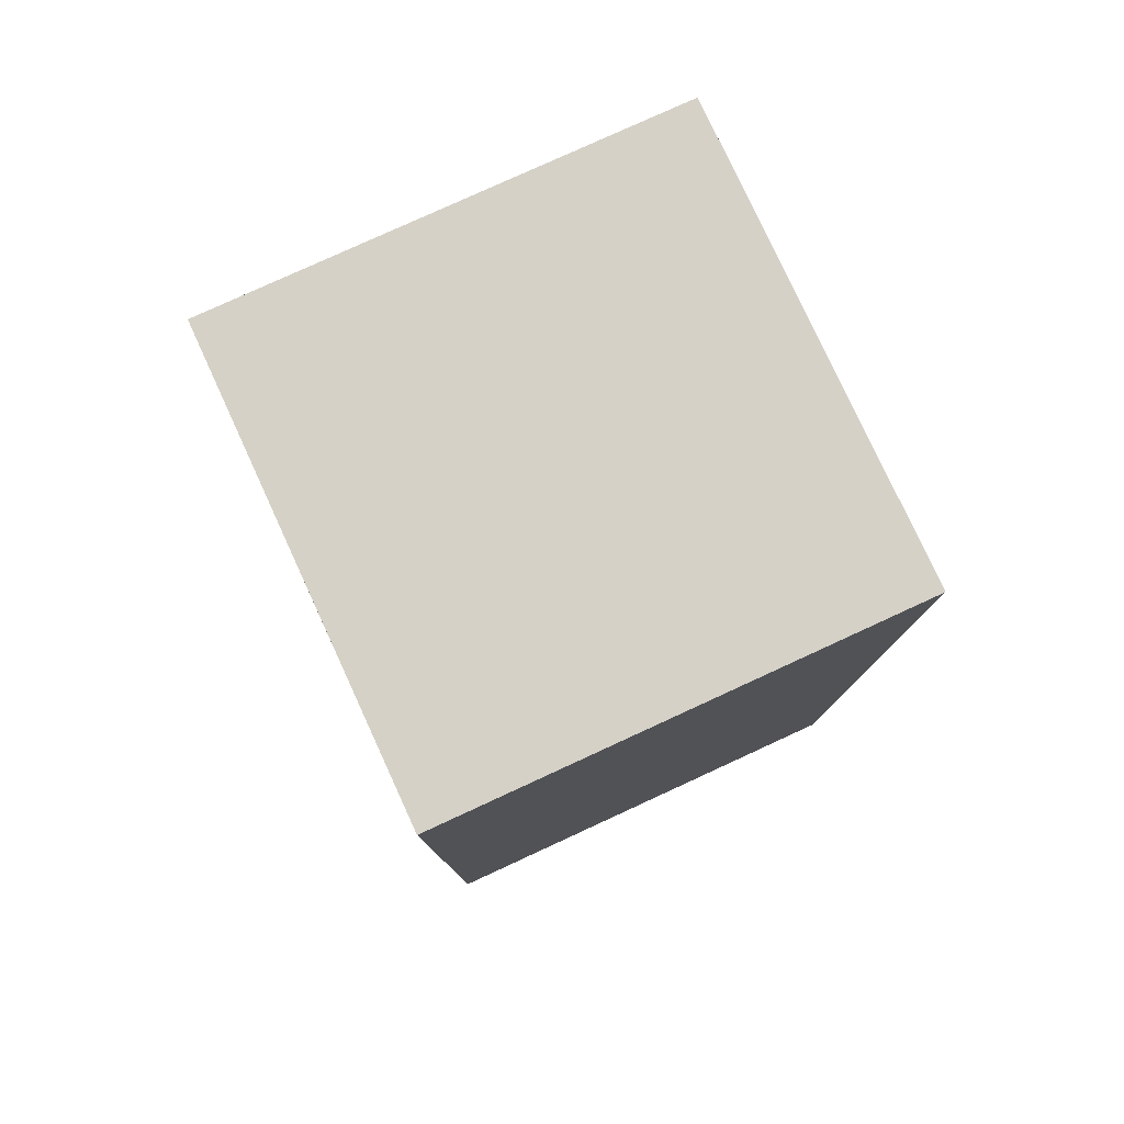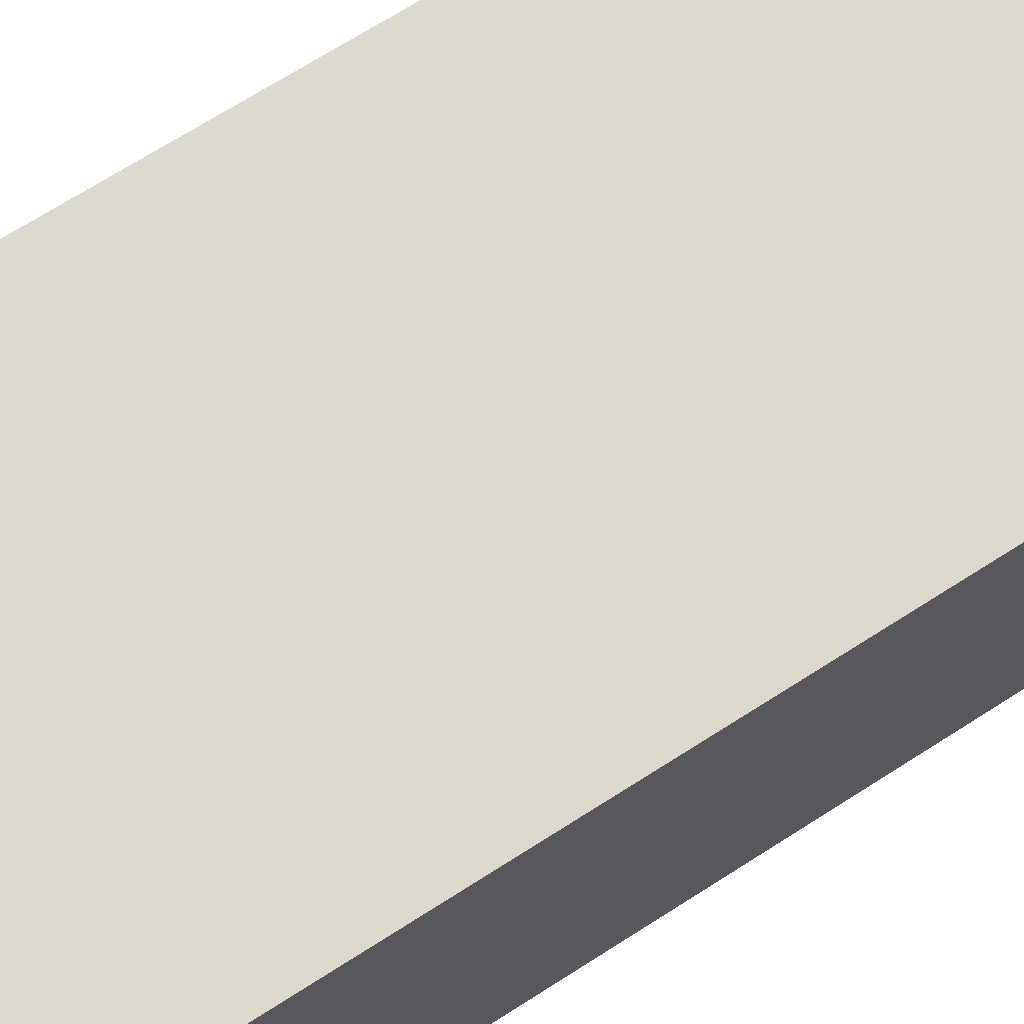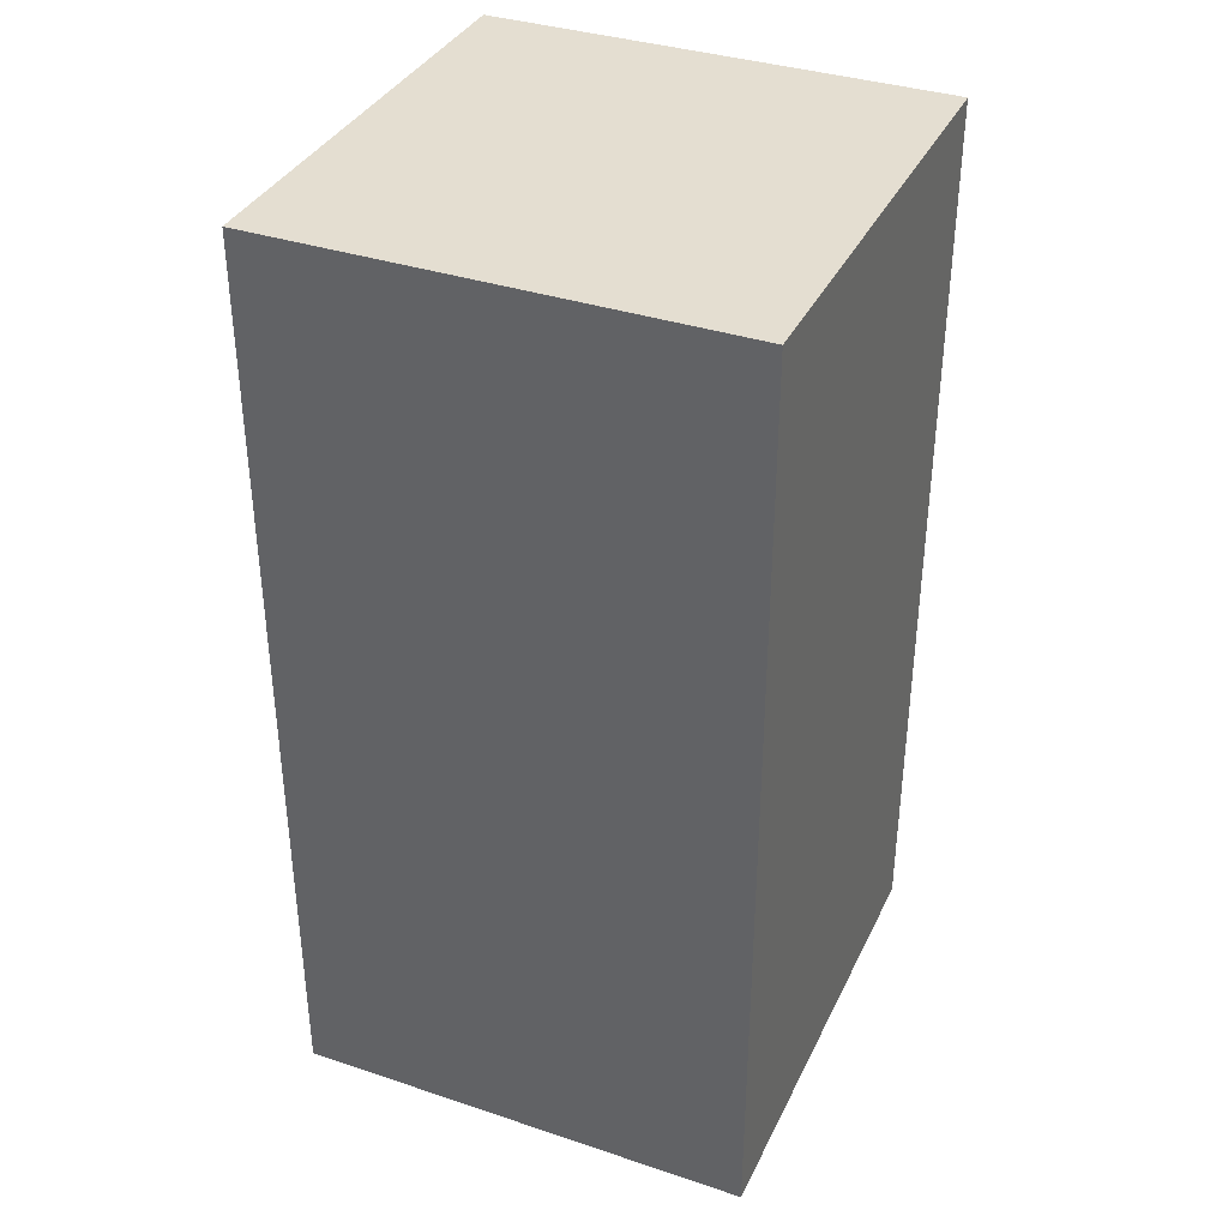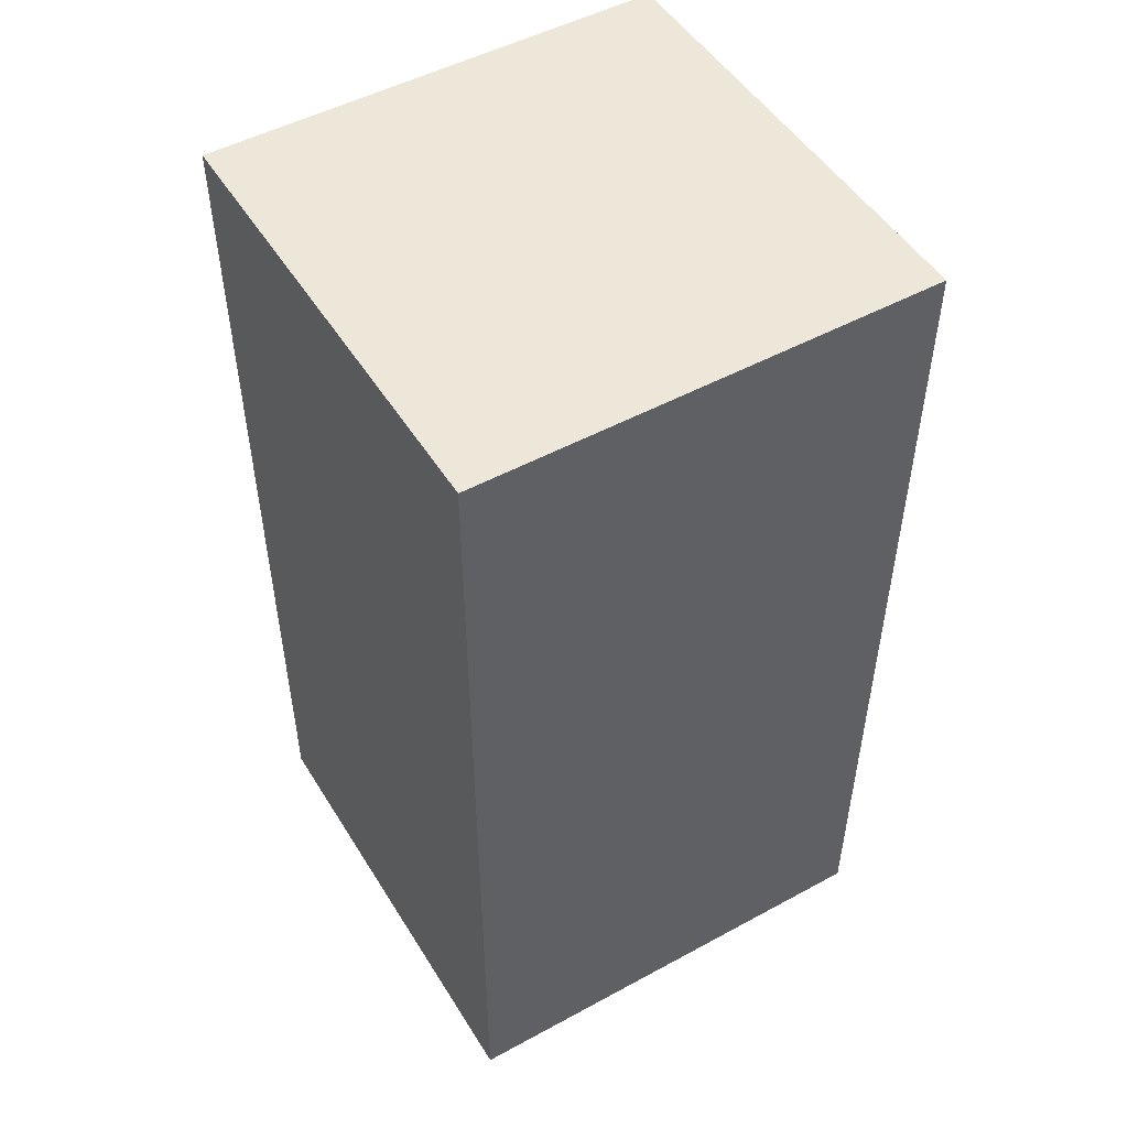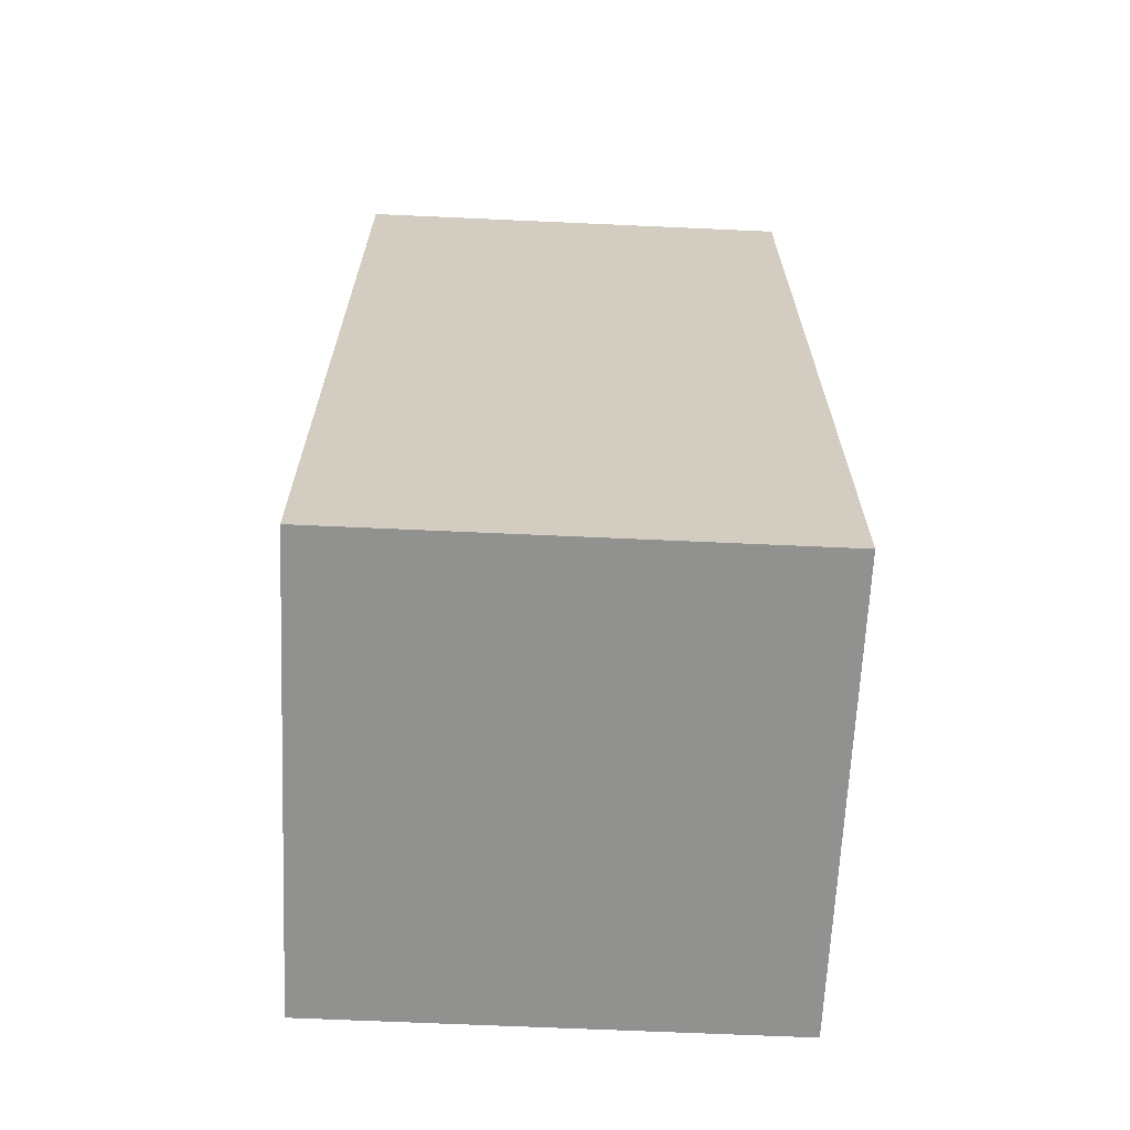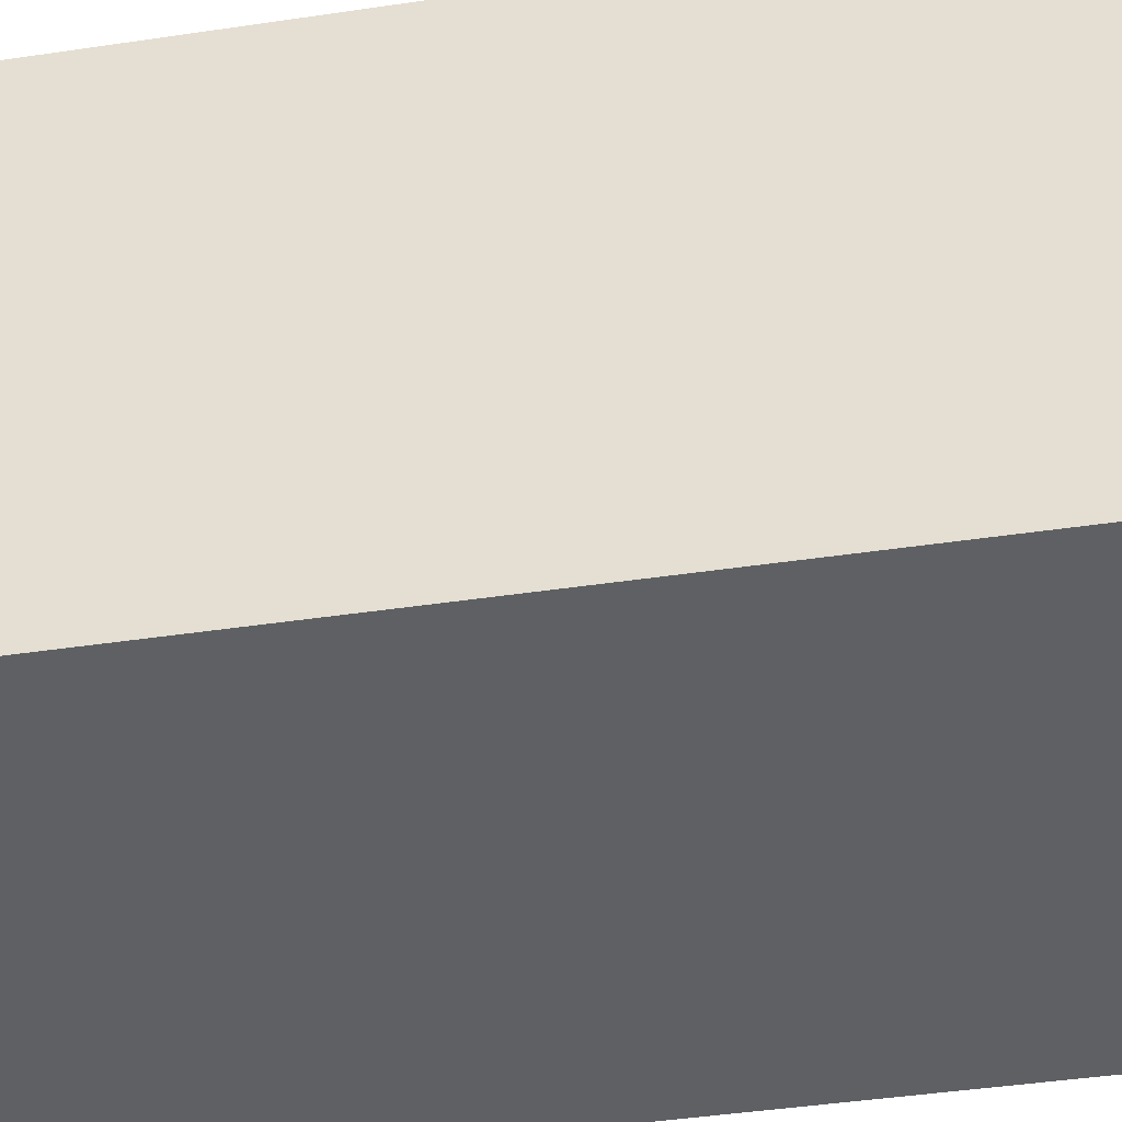
<metadata>
{"format":"obj","ext":"obj","renderer":"f3d","projection":"perspective","resolution":1024,"background":"white","views":[{"elev":79.1,"azim":155.3,"up":"+Z"},{"elev":71.8,"azim":57.7,"up":"+Y"},{"elev":36.4,"azim":23.4,"up":"+Z"},{"elev":50.1,"azim":-30.8,"up":"+Z"},{"elev":-65.9,"azim":-92.6,"up":"+Z"},{"elev":-42.2,"azim":-79.8,"up":"+Y"}]}
</metadata>
<code>
v -608 -2448 432
v -592 -2432 432
v -608 -2432 432
v -592 -2448 432
v -608 -2432 400
v -592 -2448 400
v -608 -2448 400
v -592 -2432 400
f 1 2 3
f 1 4 2
f 5 6 7
f 5 8 6
f 1 5 7
f 1 3 5
f 4 7 6
f 4 1 7
f 2 6 8
f 2 4 6
f 3 8 5
f 3 2 8

</code>
